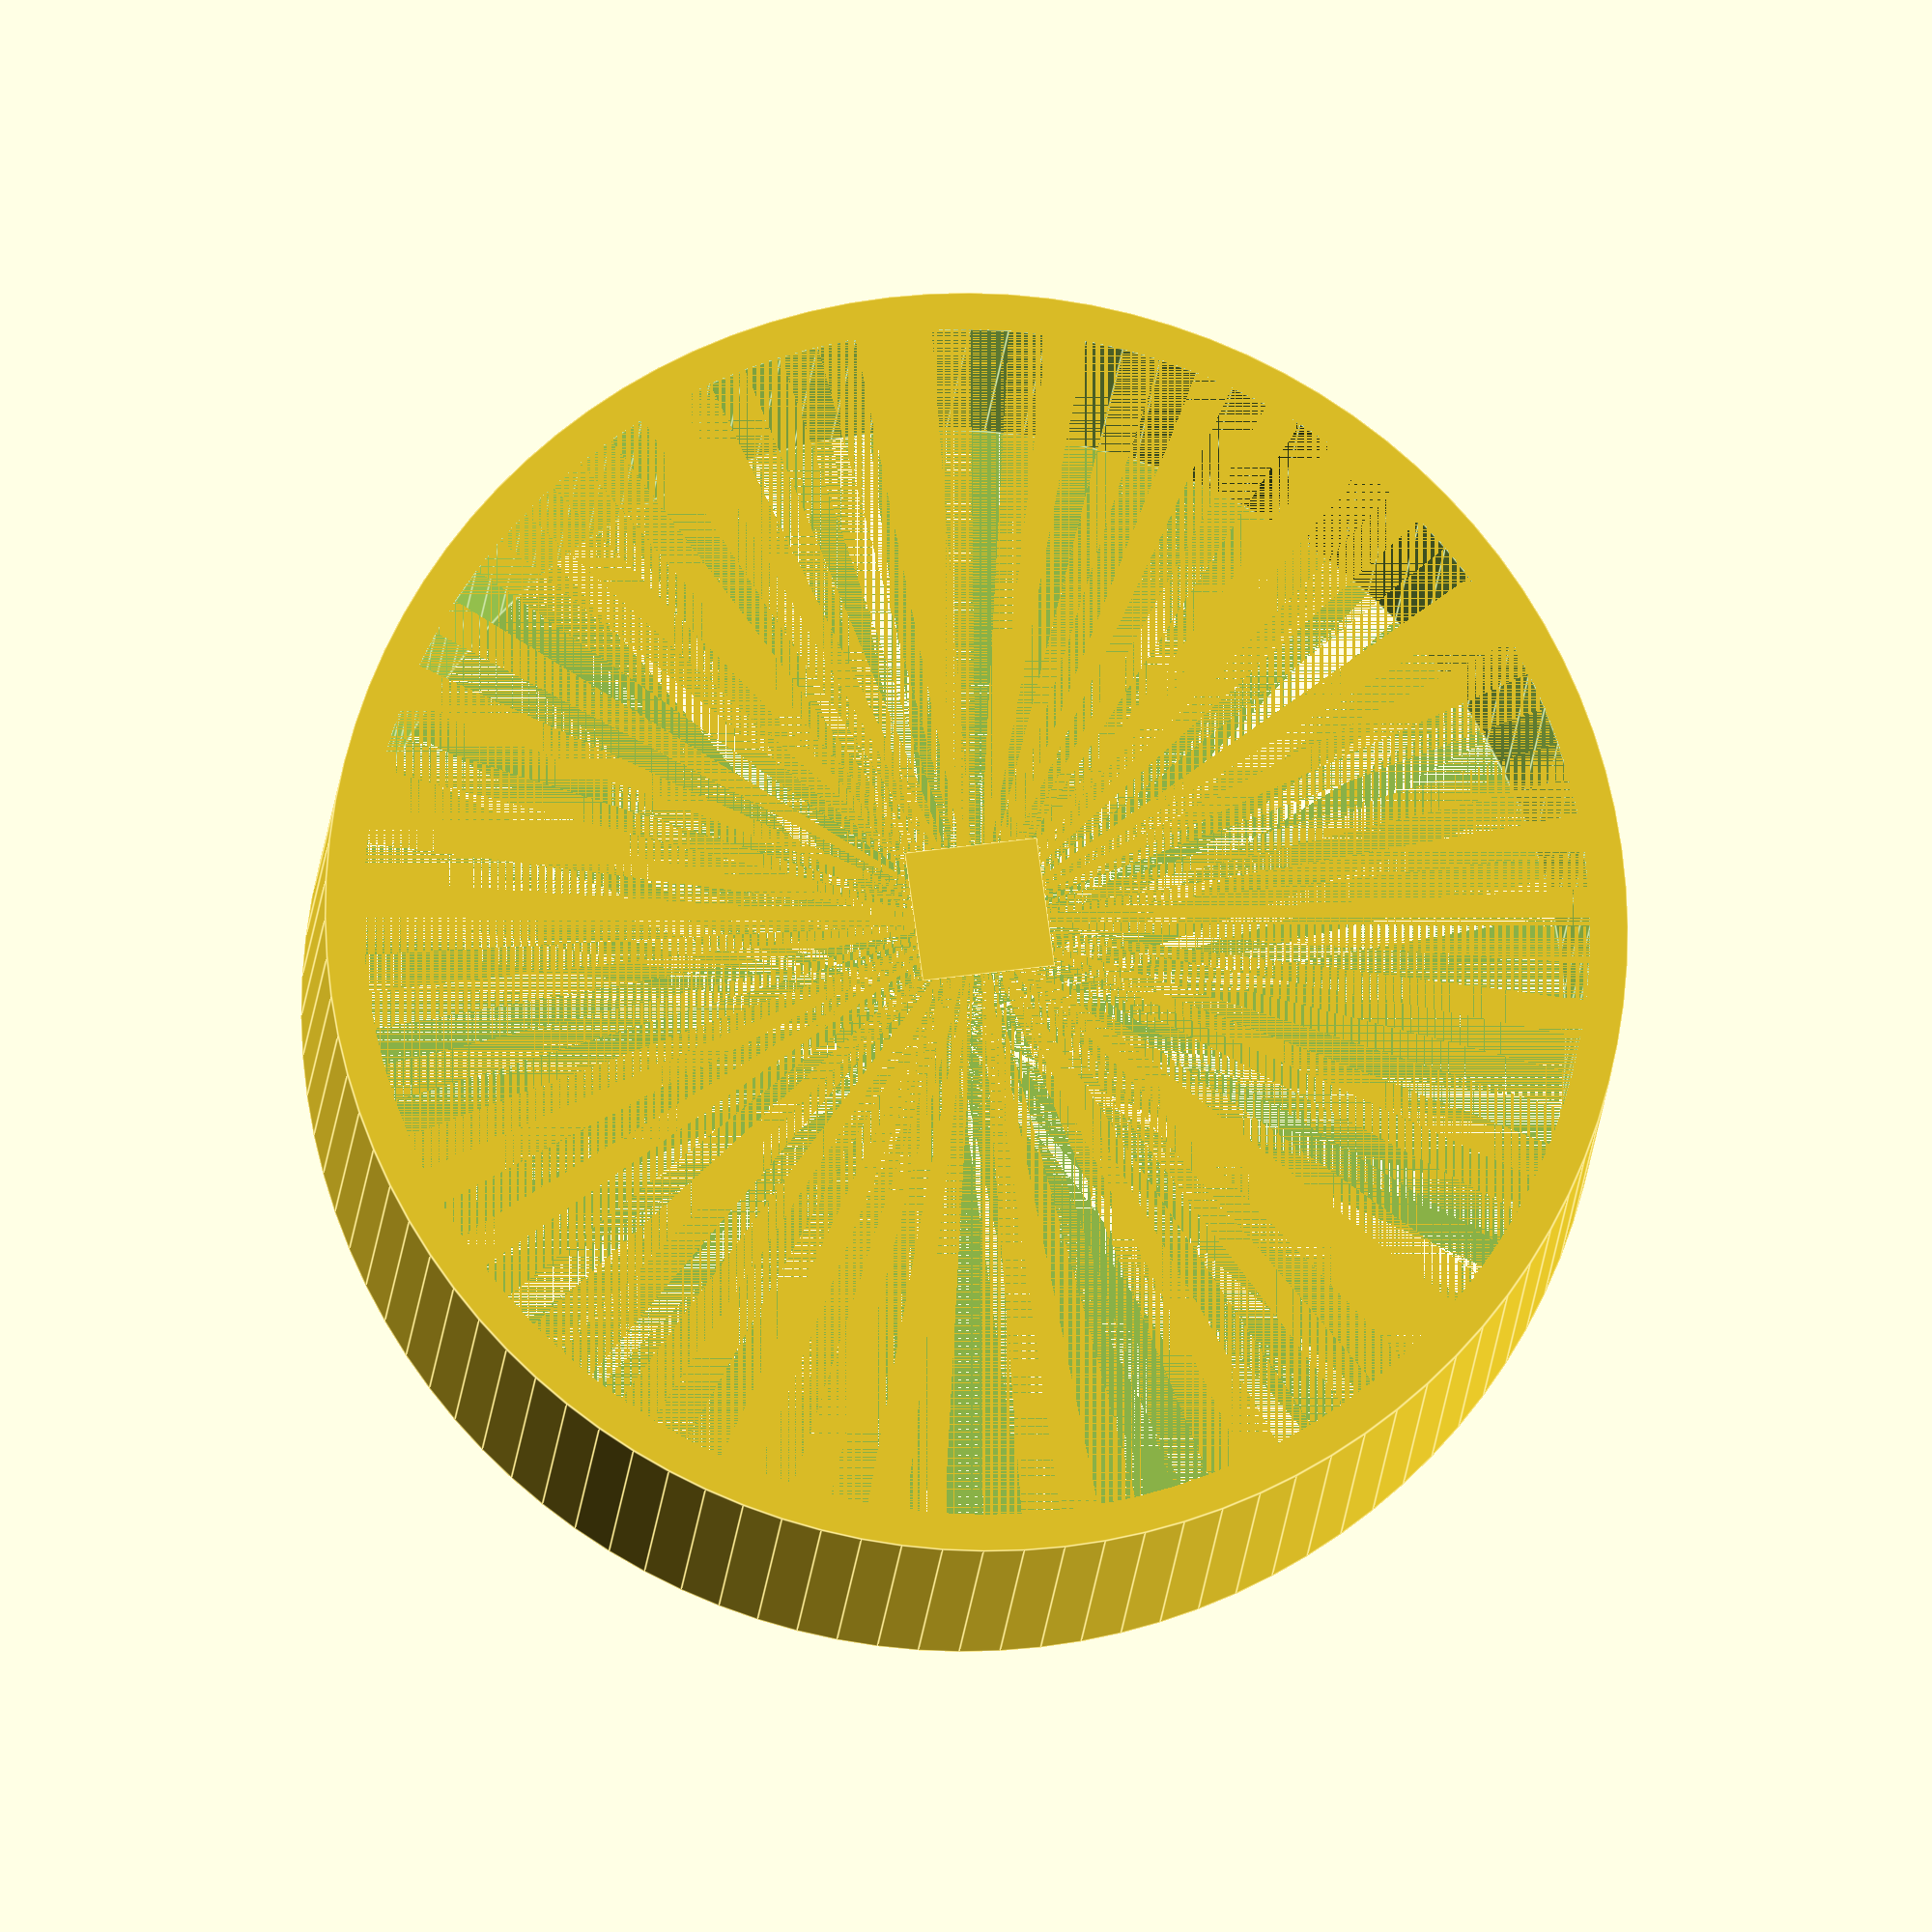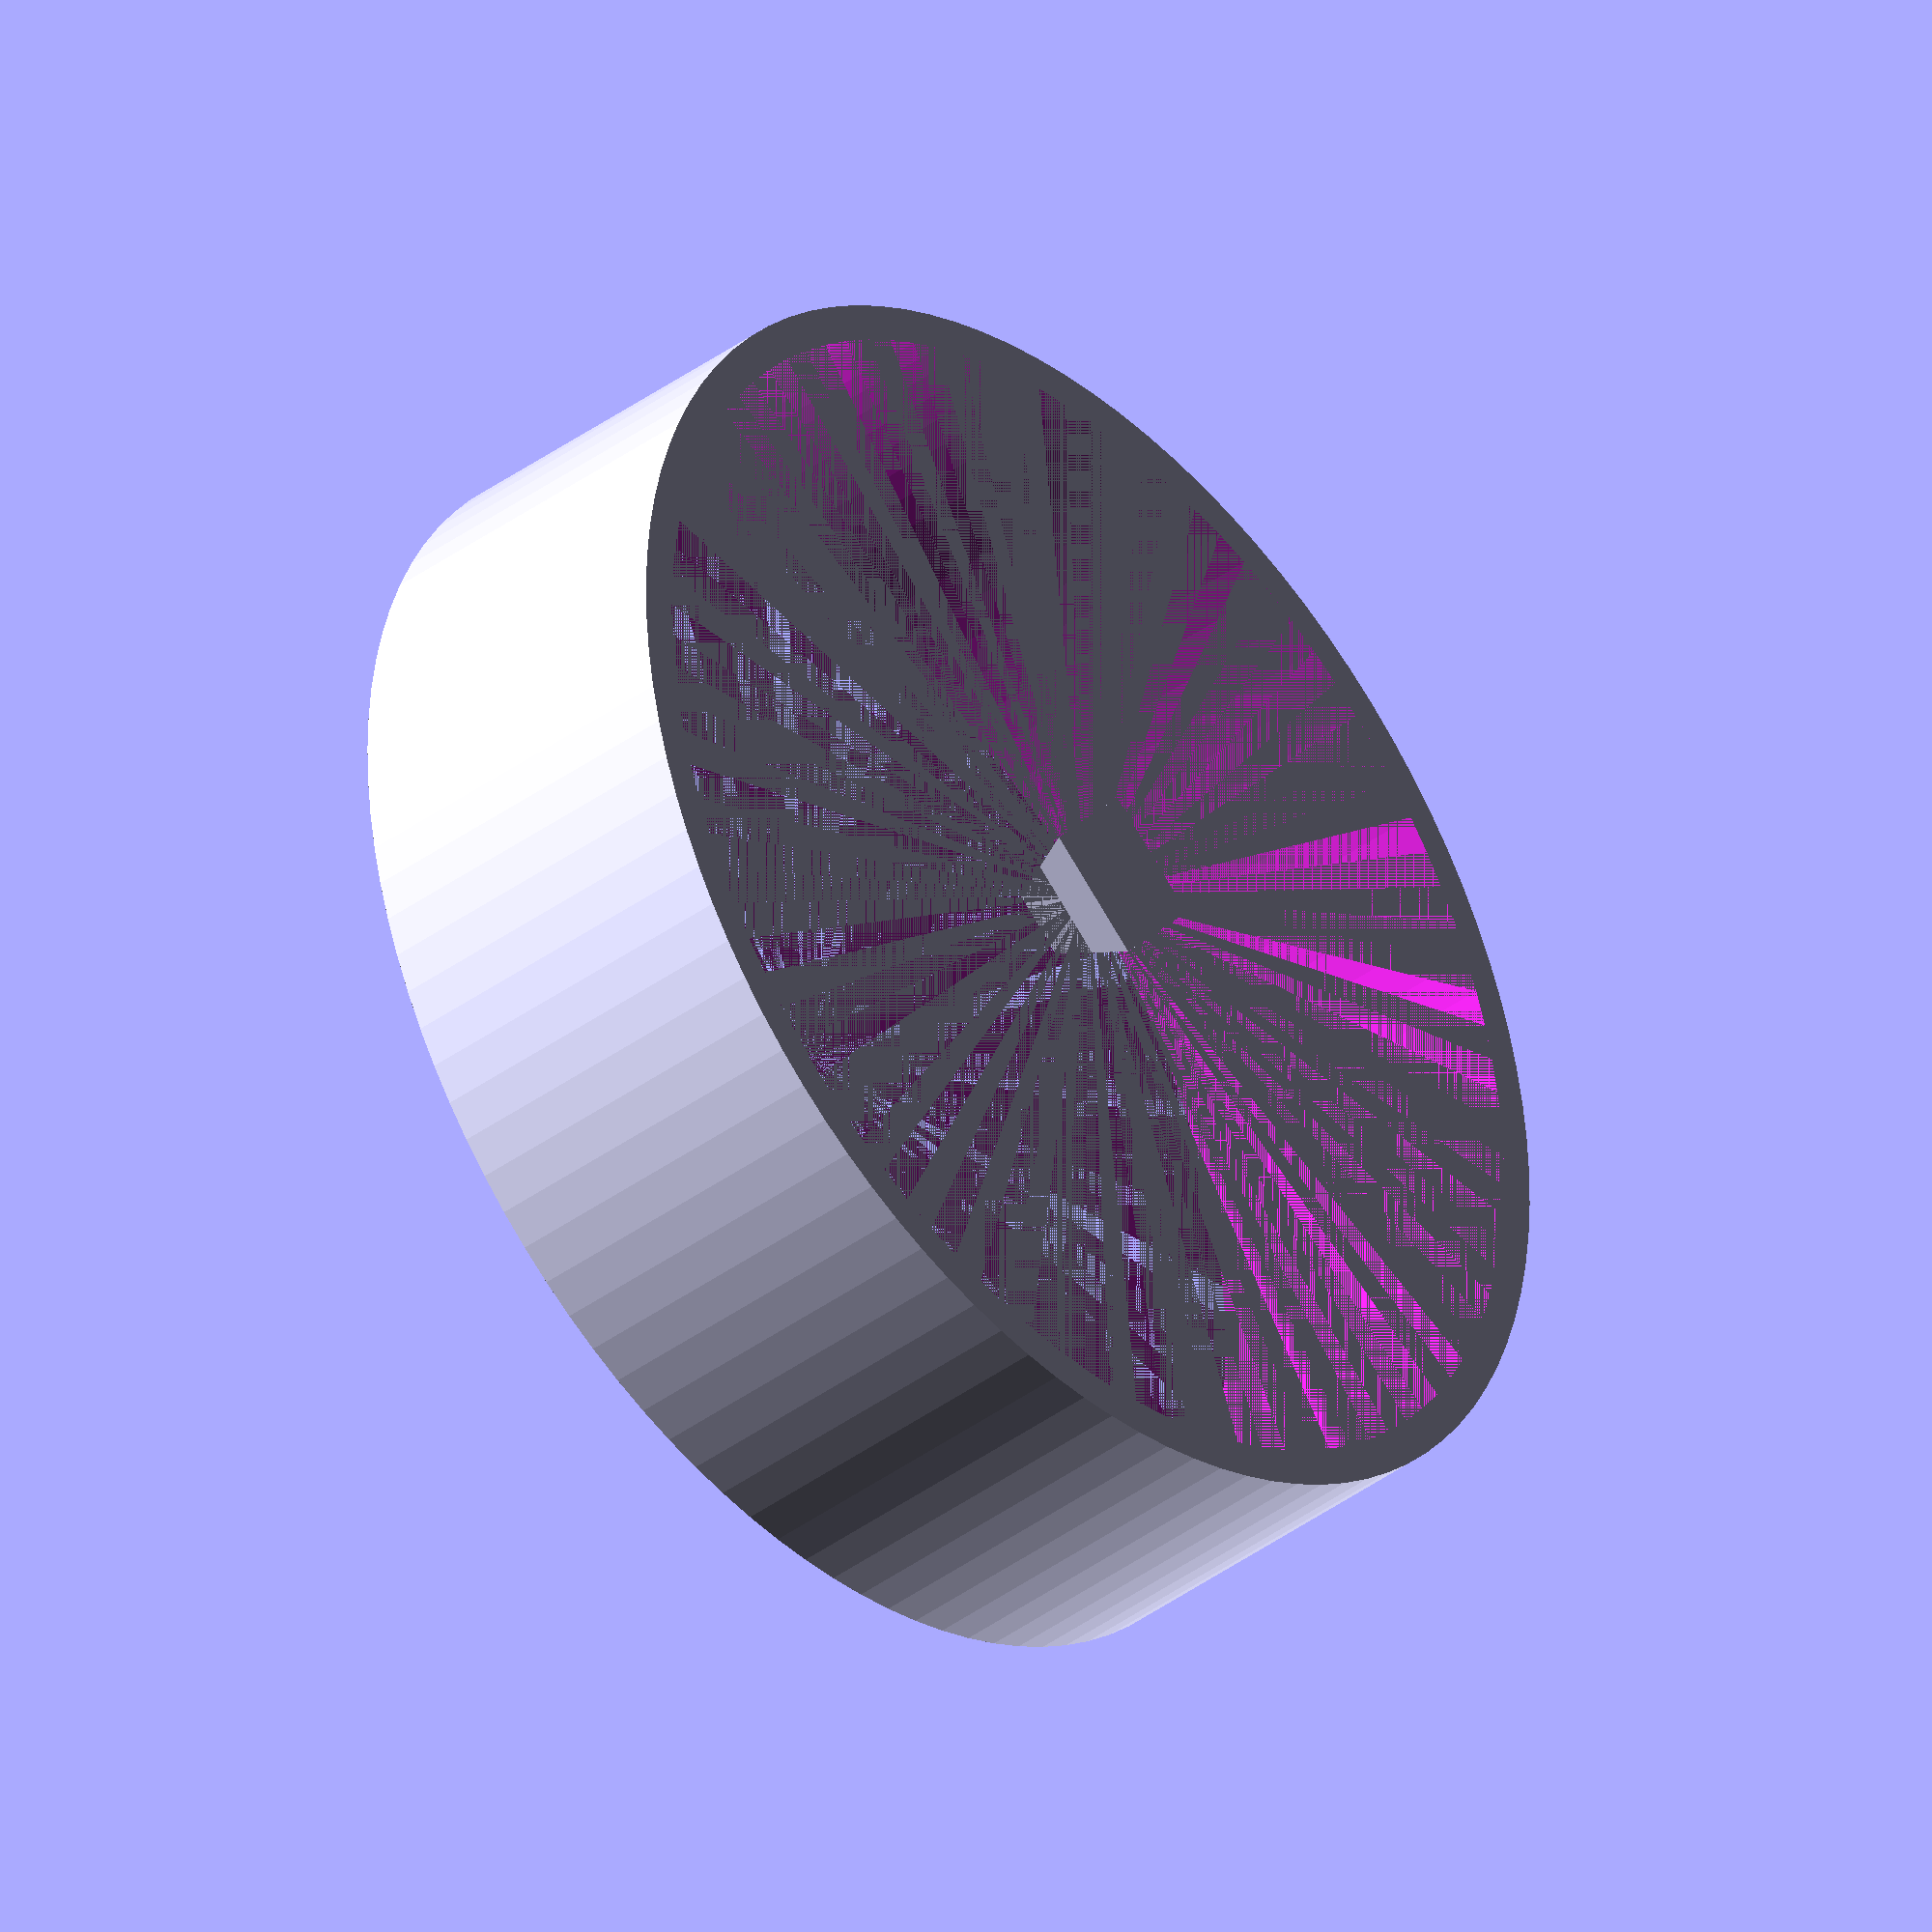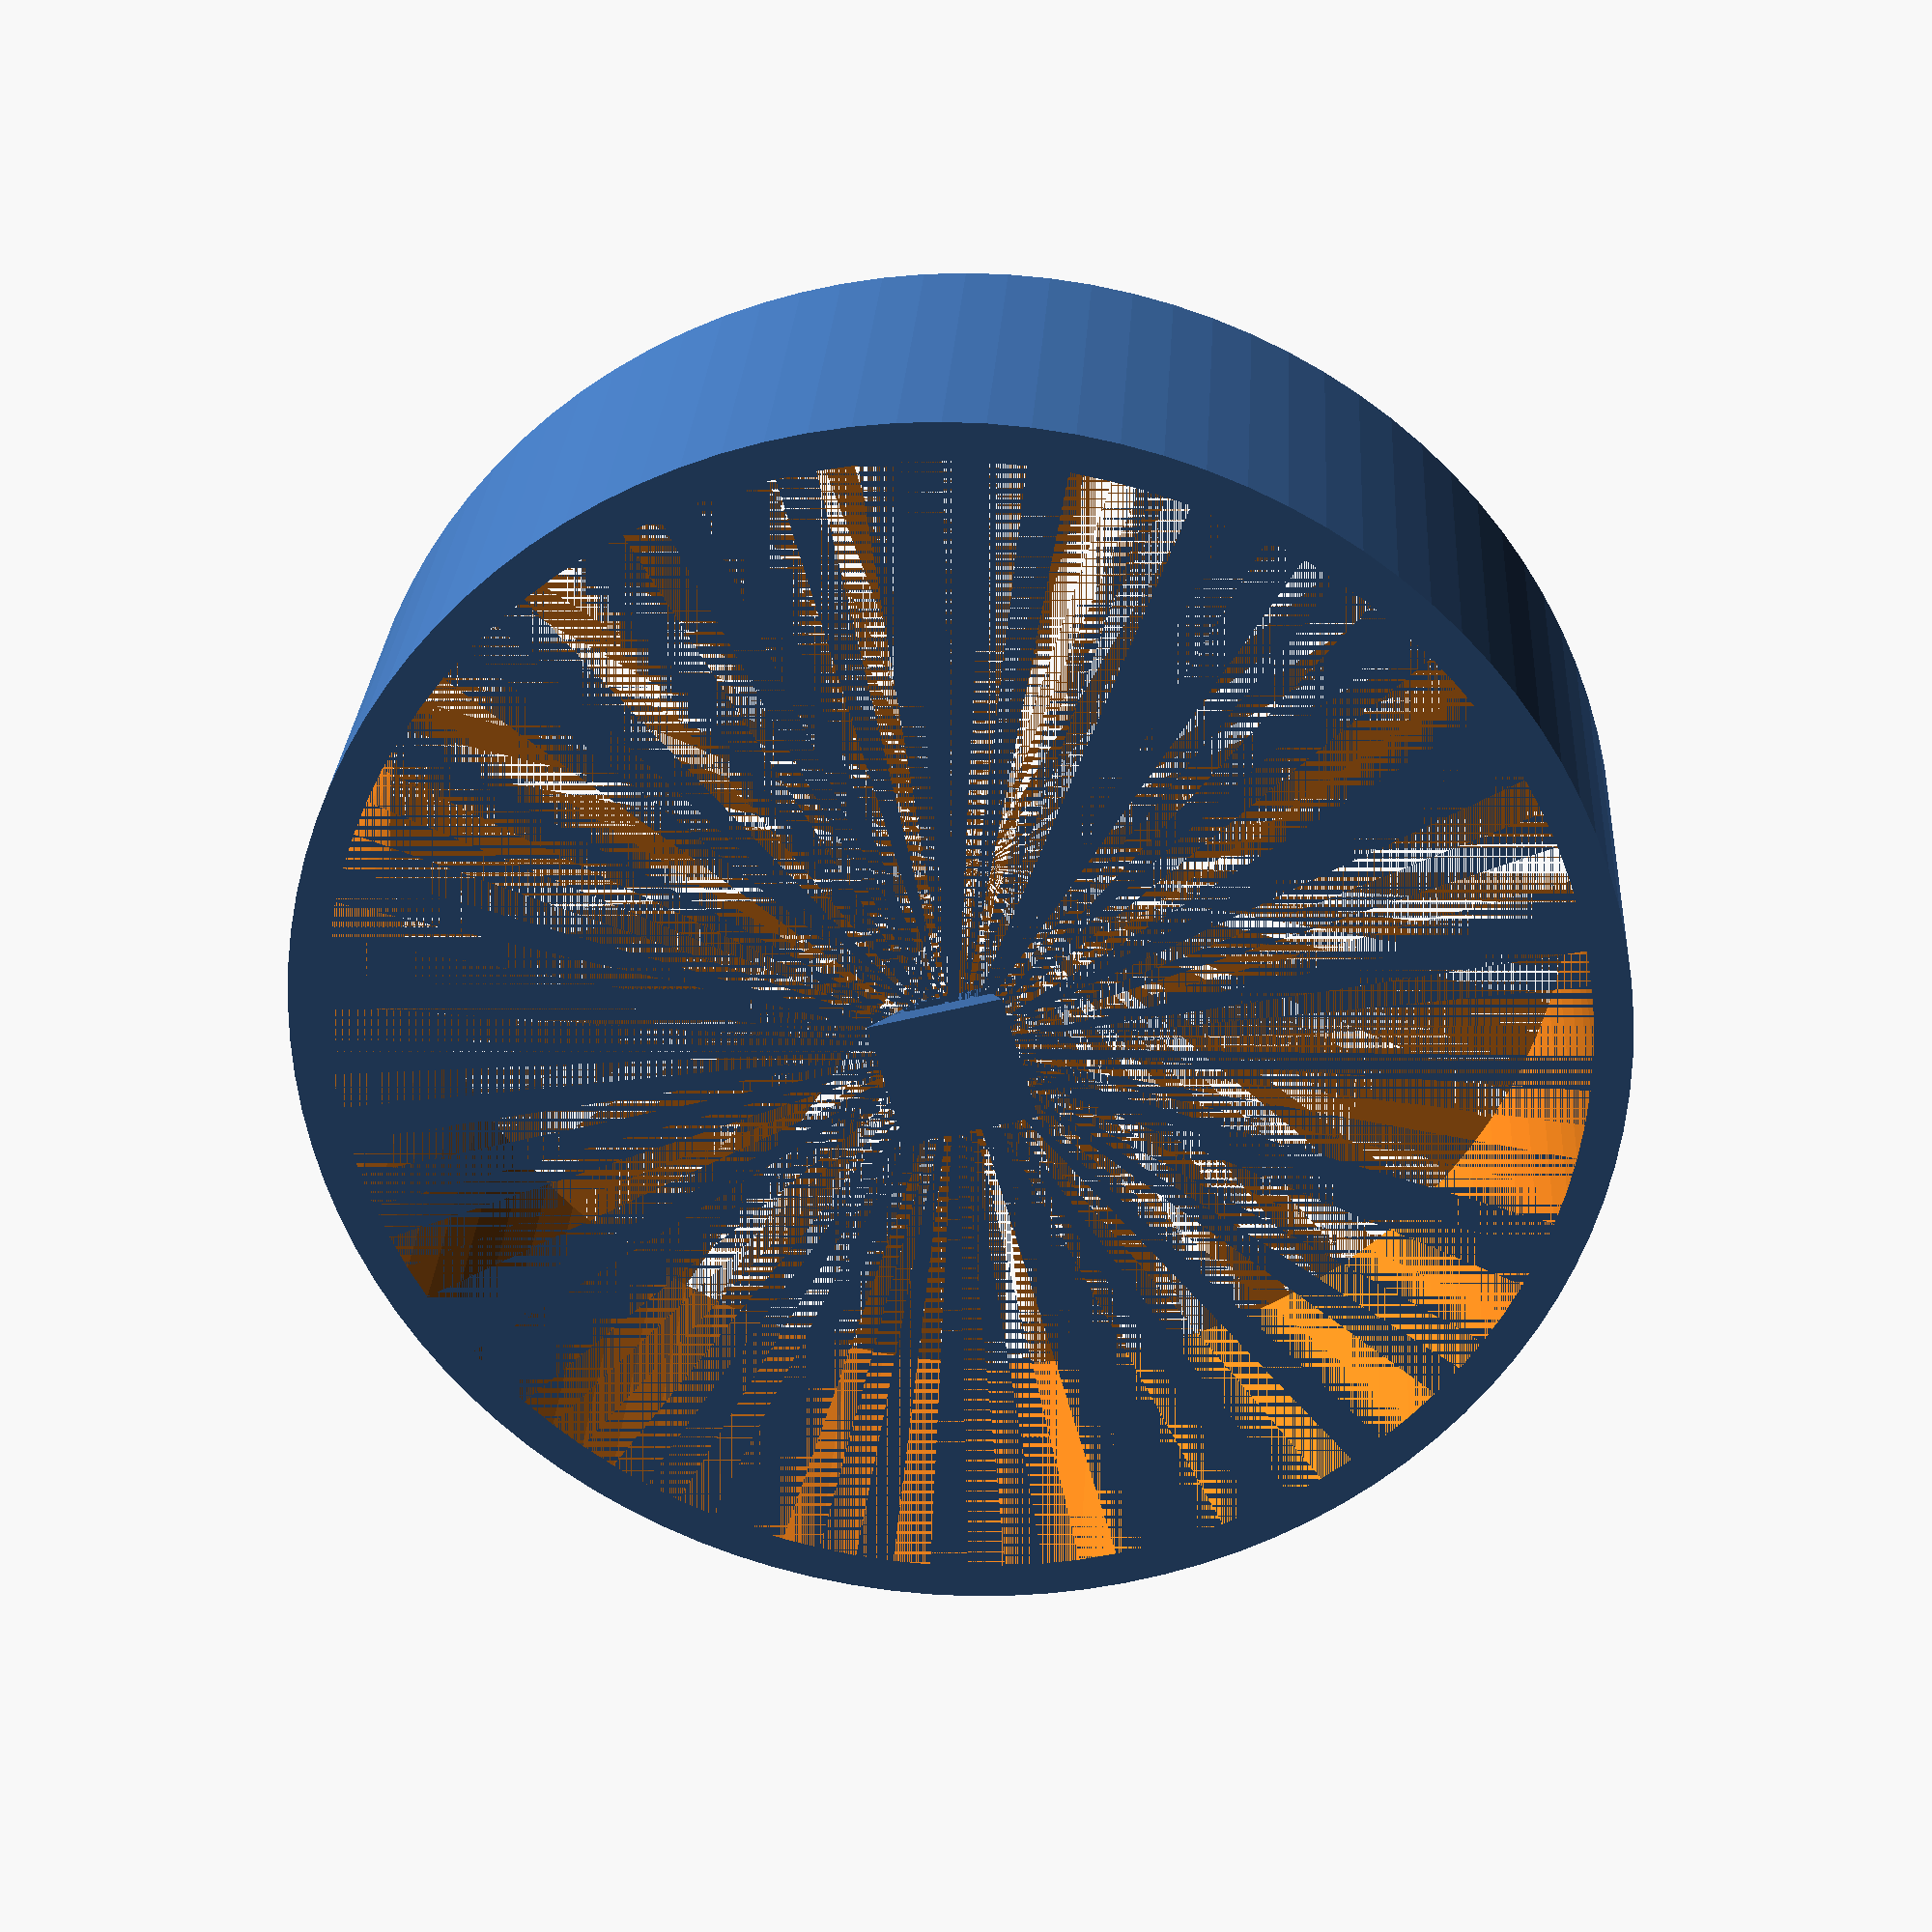
<openscad>
// Generated by SolidPython 1.1.3 on 2022-04-23 00:00:55
$fn = 100;


union() {
	rotate(a = [0, 0, 45]) {
		cylinder($fn = 4, center = true, h = 10, r1 = 10, r2 = 5);
	}
	difference() {
		cylinder(h = 40, r = 69);
		cylinder(h = 40, r = 65);
	}
}
/***********************************************
*********      SolidPython code:      **********
************************************************
 
from solid import *
from solid.utils import *

def pipe(innerRadius,thickness,height):
    return difference()(
        cylinder(r=innerRadius + thickness,h=height),
        cylinder(r=innerRadius,h=height)
    )

def trapetz(widtherWidth,smallerWidth,thickness,height):
    return rotate([0,0,45]) (
        cylinder(r1=widtherWidth,r2=smallerWidth,h=height,center=True,segments=4)
        )

d = union()(
    trapetz(10,5,10,10),
    pipe(65,4,40)
)














print(scad_render(d))


scad_render_to_file(d, 'triebwerk.scad', file_header = '$fn = 100;')
 
 
************************************************/

</openscad>
<views>
elev=195.5 azim=97.8 roll=3.7 proj=o view=edges
elev=219.3 azim=49.9 roll=47.4 proj=o view=wireframe
elev=151.2 azim=285.5 roll=356.6 proj=p view=solid
</views>
